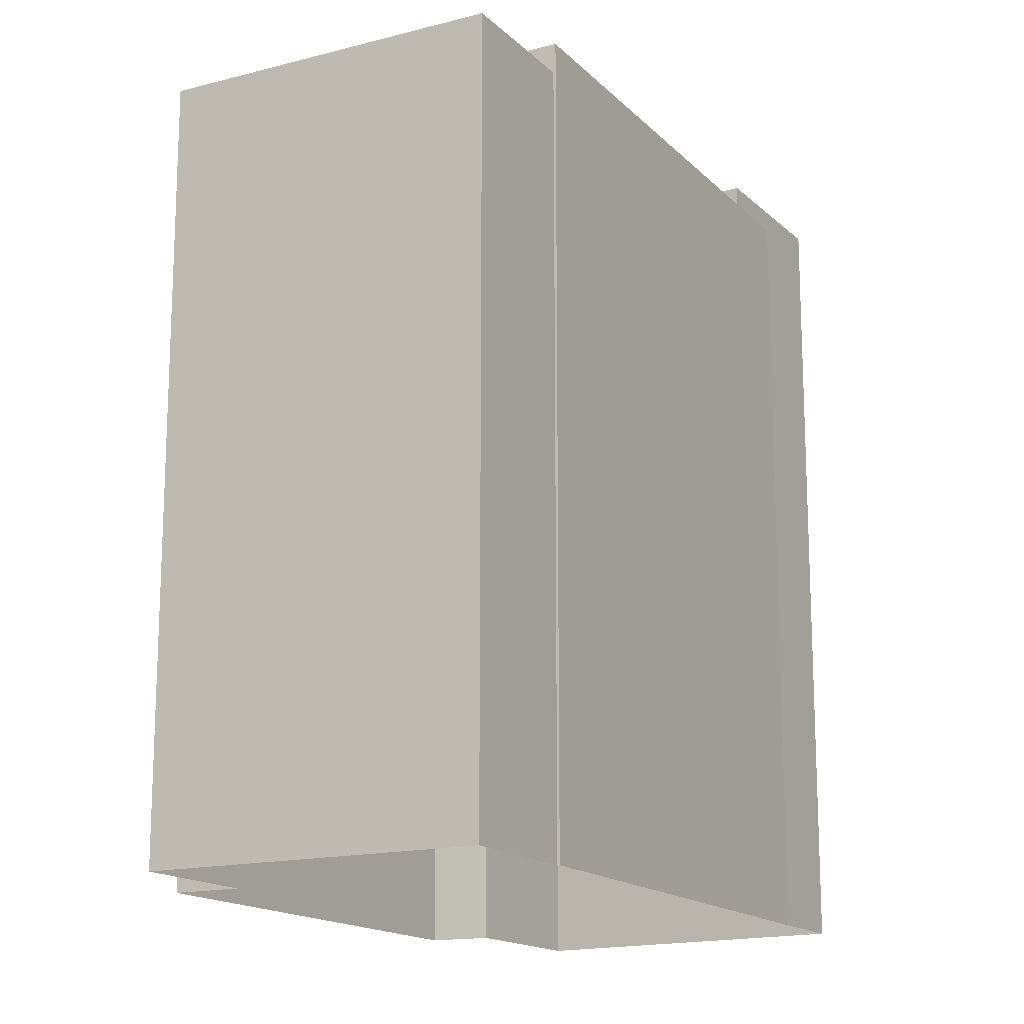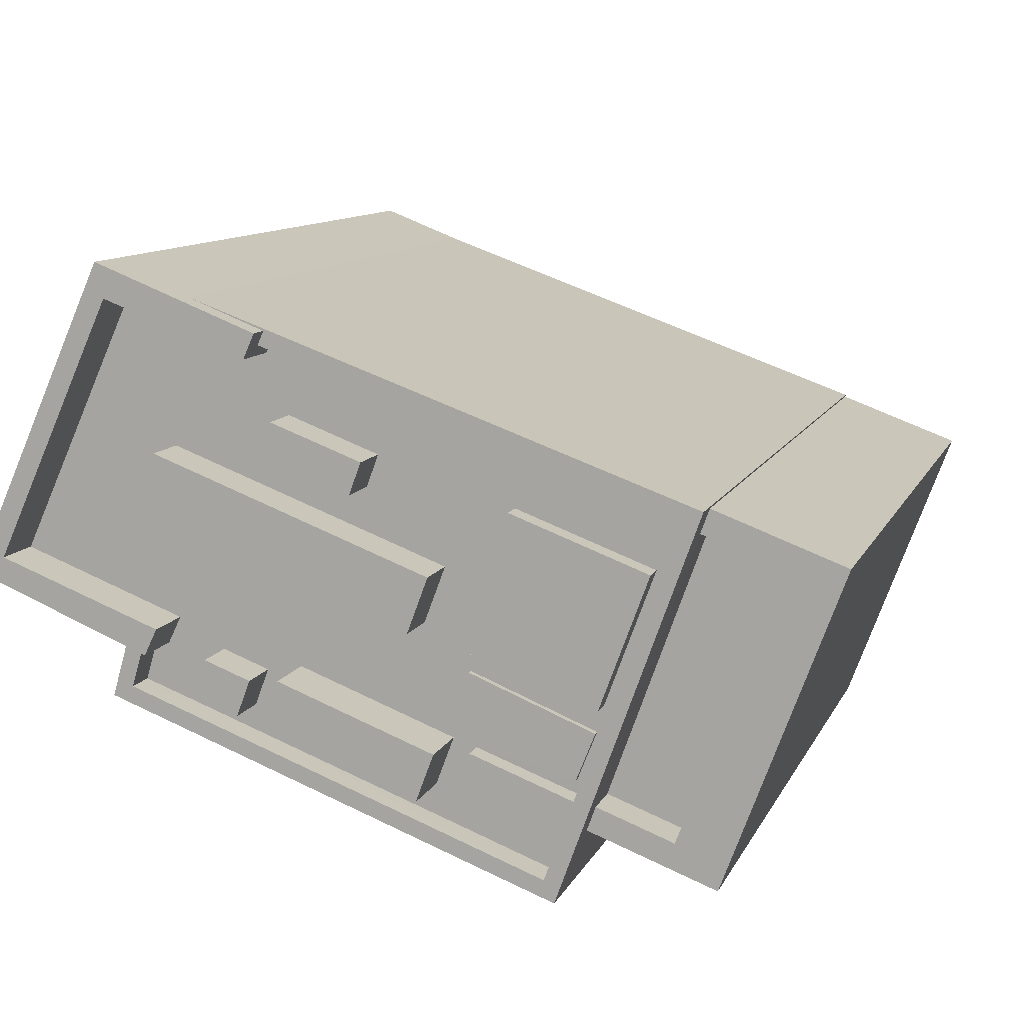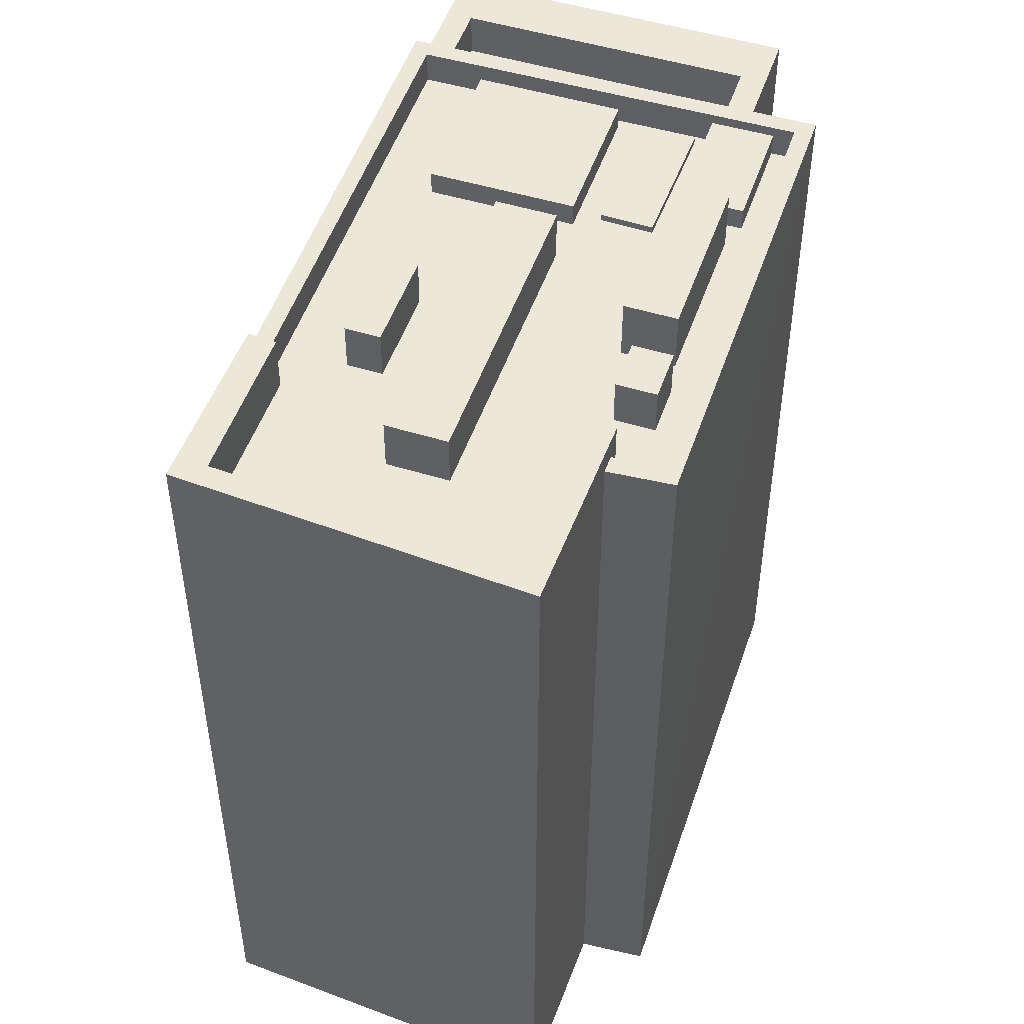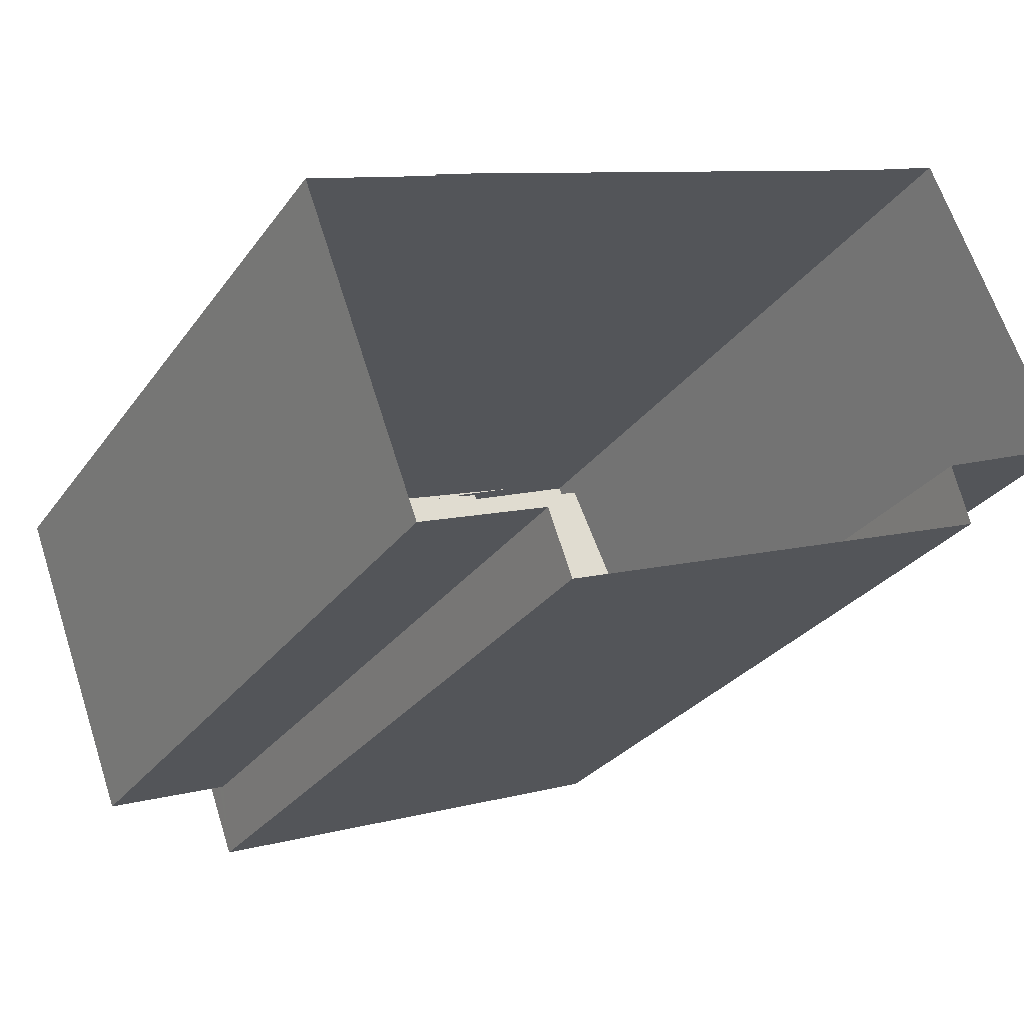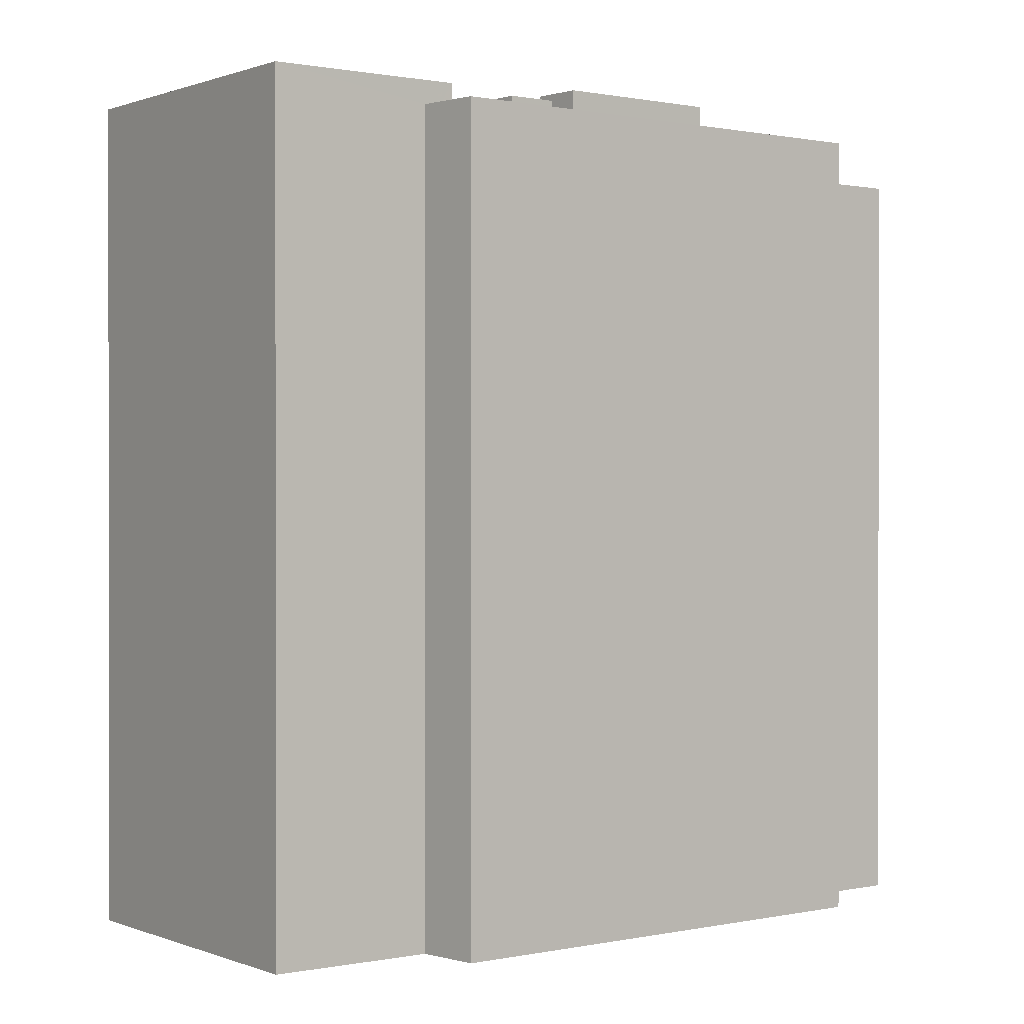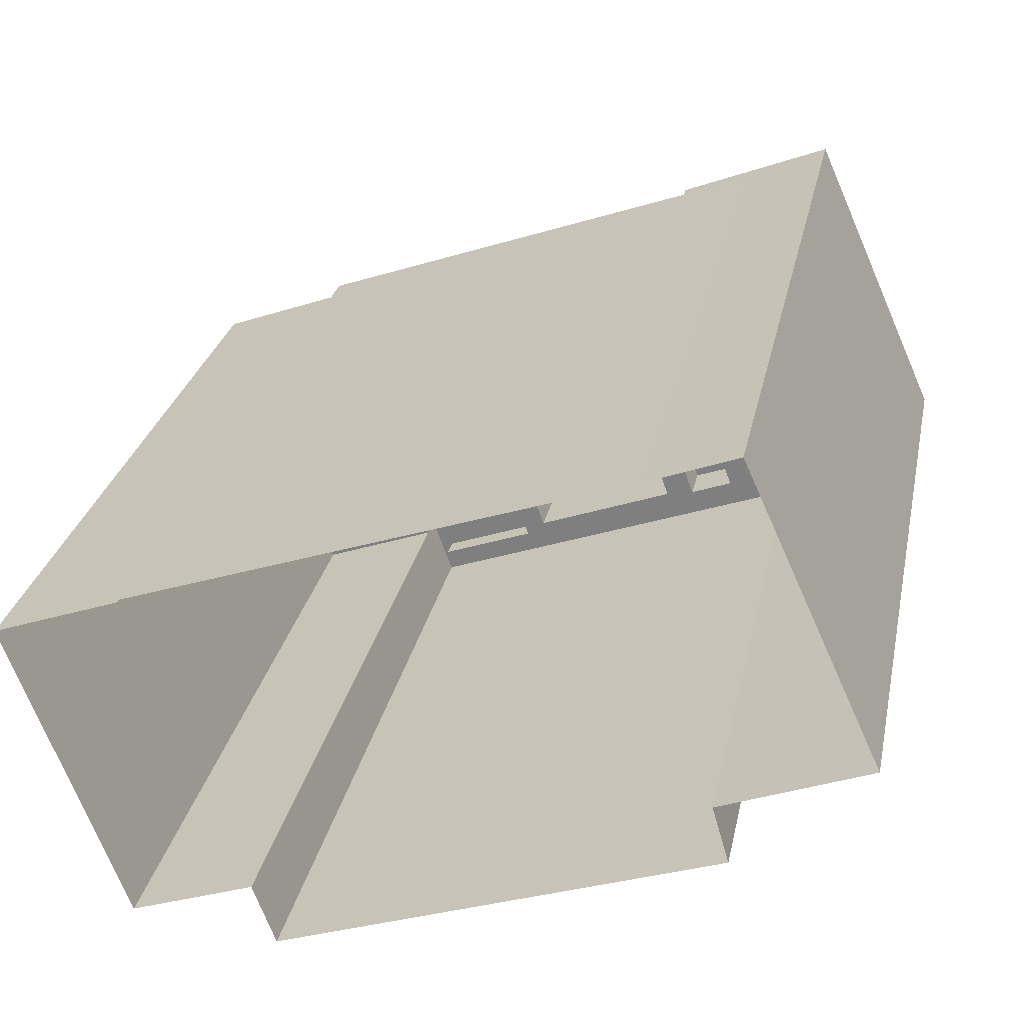
<metadata>
{"format":"obj","ext":"obj","renderer":"f3d","projection":"perspective","resolution":1024,"background":"white","views":[{"elev":-15.9,"azim":98.5,"up":"+Z"},{"elev":10.9,"azim":17.2,"up":"+Y"},{"elev":50.0,"azim":-91.7,"up":"+Z"},{"elev":-28.1,"azim":151.8,"up":"+Y"},{"elev":0.5,"azim":-59.3,"up":"+Z"},{"elev":28.1,"azim":-168.3,"up":"+Y"}]}
</metadata>
<code>
v -8350 -3.998e+04 1.601
v -8371 -3.997e+04 1.602
v -8349 -3.997e+04 1.601
v -8337 -3.996e+04 1.601
v -8343 -3.997e+04 1.601
v -8367 -3.995e+04 1.601
v -8370 -3.996e+04 1.601
v -8377 -3.996e+04 1.602
v -8371 -3.995e+04 1.601
v -8343 -3.996e+04 1.601
v -8343 -3.996e+04 1.601
v -8348 -3.997e+04 35.15
v -8345 -3.997e+04 35.15
v -8340 -3.996e+04 35.15
v -8344 -3.996e+04 35.15
v -8343 -3.997e+04 37.15
v -8345 -3.997e+04 37.15
v -8349 -3.997e+04 37.15
v -8337 -3.996e+04 37.15
v -8340 -3.996e+04 37.15
v -8348 -3.997e+04 37.15
v -8343 -3.996e+04 37.15
v -8344 -3.996e+04 37.15
v -8371 -3.997e+04 38.54
v -8350 -3.998e+04 38.54
v -8350 -3.997e+04 38.54
v -8370 -3.996e+04 38.54
v -8370 -3.997e+04 38.54
v -8363 -3.995e+04 38.54
v -8343 -3.996e+04 38.54
v -8367 -3.995e+04 38.54
v -8363 -3.995e+04 38.54
v -8344 -3.996e+04 38.54
v -8369 -3.996e+04 38.54
v -8363 -3.995e+04 37.04
v -8363 -3.995e+04 37.04
v -8357 -3.995e+04 37.04
v -8363 -3.996e+04 37.04
v -8360 -3.996e+04 37.04
v -8359 -3.996e+04 37.04
v -8358 -3.996e+04 37.04
v -8367 -3.997e+04 37.04
v -8370 -3.997e+04 37.04
v -8367 -3.997e+04 37.04
v -8368 -3.996e+04 37.04
v -8370 -3.995e+04 37.04
v -8376 -3.996e+04 37.04
v -8364 -3.995e+04 37.04
v -8366 -3.997e+04 37.04
v -8369 -3.996e+04 37.04
v -8364 -3.996e+04 37.04
v -8368 -3.996e+04 37.04
v -8369 -3.996e+04 37.04
v -8369 -3.996e+04 37.04
v -8358 -3.996e+04 37.04
v -8361 -3.996e+04 37.04
v -8362 -3.997e+04 37.04
v -8356 -3.996e+04 37.04
v -8355 -3.996e+04 37.04
v -8359 -3.996e+04 37.04
v -8351 -3.996e+04 37.04
v -8352 -3.996e+04 37.04
v -8355 -3.997e+04 37.04
v -8355 -3.997e+04 37.04
v -8354 -3.996e+04 37.04
v -8354 -3.996e+04 37.04
v -8354 -3.997e+04 37.04
v -8355 -3.997e+04 37.04
v -8363 -3.997e+04 37.04
v -8350 -3.997e+04 37.04
v -8350 -3.997e+04 37.04
v -8356 -3.997e+04 37.04
v -8363 -3.997e+04 37.04
v -8346 -3.996e+04 37.04
v -8344 -3.996e+04 37.04
v -8348 -3.997e+04 37.04
v -8349 -3.997e+04 37.04
v -8354 -3.997e+04 37.04
v -8349 -3.997e+04 37.04
v -8348 -3.997e+04 37.04
v -8355 -3.997e+04 37.04
v -8364 -3.997e+04 37.04
v -8364 -3.997e+04 37.04
v -8359 -3.996e+04 39.24
v -8358 -3.996e+04 39.24
v -8363 -3.995e+04 39.24
v -8363 -3.996e+04 39.24
v -8367 -3.997e+04 39.2
v -8364 -3.997e+04 39.2
v -8364 -3.997e+04 39.2
v -8366 -3.997e+04 39.2
v -8356 -3.997e+04 39.85
v -8355 -3.997e+04 39.85
v -8362 -3.997e+04 39.85
v -8363 -3.997e+04 39.85
v -8355 -3.997e+04 38.08
v -8350 -3.997e+04 38.08
v -8349 -3.997e+04 38.08
v -8354 -3.997e+04 38.08
v -8348 -3.997e+04 37.36
v -8355 -3.997e+04 37.36
v -8349 -3.997e+04 37.36
v -8354 -3.997e+04 37.36
v -8354 -3.996e+04 38.12
v -8348 -3.997e+04 38.12
v -8346 -3.996e+04 38.12
v -8352 -3.996e+04 38.12
v -8364 -3.995e+04 39.6
v -8363 -3.995e+04 39.6
v -8370 -3.995e+04 39.6
v -8368 -3.996e+04 39.6
v -8376 -3.996e+04 39.6
v -8369 -3.996e+04 39.6
v -8371 -3.995e+04 39.6
v -8377 -3.996e+04 39.6
v -8369 -3.996e+04 39.4
v -8356 -3.996e+04 39.4
v -8355 -3.996e+04 39.4
v -8368 -3.996e+04 39.4
f 1 2 3
f 4 5 3
f 6 7 8
f 2 7 3
f 6 8 9
f 10 11 6
f 4 3 11
f 11 7 6
f 3 7 11
f 12 13 14
f 15 12 14
f 16 17 18
f 16 19 20
f 18 17 21
f 20 22 23
f 20 19 22
f 17 16 20
f 24 25 26
f 27 24 28
f 29 30 31
f 30 26 25
f 32 33 29
f 34 27 28
f 26 30 33
f 24 26 28
f 33 30 29
f 35 36 37
f 38 39 40
f 37 36 41
f 42 43 44
f 45 46 47
f 48 46 45
f 36 35 48
f 49 50 42
f 36 45 38
f 51 52 49
f 53 43 50
f 38 45 39
f 54 47 52
f 45 47 54
f 51 54 52
f 52 50 49
f 42 50 43
f 48 45 36
f 55 37 41
f 56 57 58
f 59 60 39
f 60 40 39
f 61 37 62
f 57 63 64
f 65 59 58
f 59 55 60
f 66 65 67
f 62 59 65
f 67 58 64
f 62 37 55
f 64 58 57
f 67 65 58
f 62 55 59
f 68 69 70
f 70 71 68
f 72 73 69
f 74 75 61
f 76 77 75
f 74 61 62
f 78 77 79
f 78 72 68
f 67 80 66
f 80 75 74
f 81 64 63
f 67 76 80
f 79 77 76
f 79 64 78
f 78 81 72
f 72 69 68
f 80 76 75
f 78 64 81
f 82 51 49
f 56 51 57
f 44 69 83
f 42 44 83
f 69 73 83
f 73 57 82
f 83 73 82
f 82 57 51
f 84 85 86
f 87 84 86
f 88 89 90
f 91 88 90
f 92 93 94
f 95 92 94
f 96 97 98
f 99 96 98
f 100 101 102
f 100 103 101
f 104 105 106
f 107 104 106
f 108 109 110
f 111 112 113
f 109 114 110
f 113 112 115
f 112 114 115
f 110 114 112
f 116 117 118
f 119 116 118
f 12 17 13
f 12 21 17
f 23 14 20
f 23 15 14
f 19 11 22
f 19 4 11
f 19 5 4
f 19 16 5
f 16 18 3
f 5 16 3
f 11 10 22
f 10 30 22
f 3 18 1
f 21 30 25
f 12 15 23
f 1 18 25
f 22 30 23
f 12 23 21
f 18 21 25
f 23 30 21
f 30 6 31
f 30 10 6
f 25 24 2
f 1 25 2
f 2 24 27
f 7 2 27
f 61 33 32
f 75 33 61
f 32 35 37
f 61 32 37
f 98 75 77
f 75 98 33
f 71 70 97
f 26 33 98
f 70 26 97
f 26 98 97
f 28 26 69
f 43 28 44
f 26 70 69
f 28 69 44
f 34 28 43
f 53 34 43
f 55 41 85
f 41 36 86
f 85 41 86
f 85 84 60
f 55 85 60
f 38 40 87
f 40 60 84
f 87 40 84
f 87 86 36
f 38 87 36
f 49 91 90
f 82 49 90
f 90 83 82
f 90 89 83
f 42 83 89
f 88 42 89
f 42 88 91
f 49 42 91
f 57 94 63
f 94 93 63
f 93 81 63
f 72 81 93
f 92 72 93
f 73 72 92
f 95 73 92
f 94 73 95
f 94 57 73
f 98 77 78
f 99 98 78
f 97 96 68
f 71 97 68
f 68 96 99
f 78 68 99
f 76 67 103
f 100 76 103
f 79 100 102
f 79 76 100
f 102 64 79
f 102 101 64
f 67 101 103
f 67 64 101
f 62 107 106
f 74 62 106
f 105 74 106
f 105 80 74
f 80 105 66
f 105 104 66
f 104 65 66
f 107 65 104
f 107 62 65
f 109 29 31
f 109 31 114
f 31 9 114
f 31 6 9
f 27 8 7
f 8 27 115
f 50 113 34
f 53 50 34
f 113 115 27
f 113 27 34
f 8 114 9
f 8 115 114
f 29 109 32
f 109 108 32
f 32 48 35
f 32 108 48
f 108 110 46
f 48 108 46
f 110 112 47
f 46 110 47
f 47 111 52
f 47 112 111
f 50 111 113
f 50 52 111
f 45 119 39
f 119 118 39
f 118 59 39
f 58 59 118
f 117 58 118
f 58 117 56
f 117 116 51
f 56 117 51
f 116 54 51
f 119 54 116
f 119 45 54
f 13 20 14
f 13 17 20

</code>
